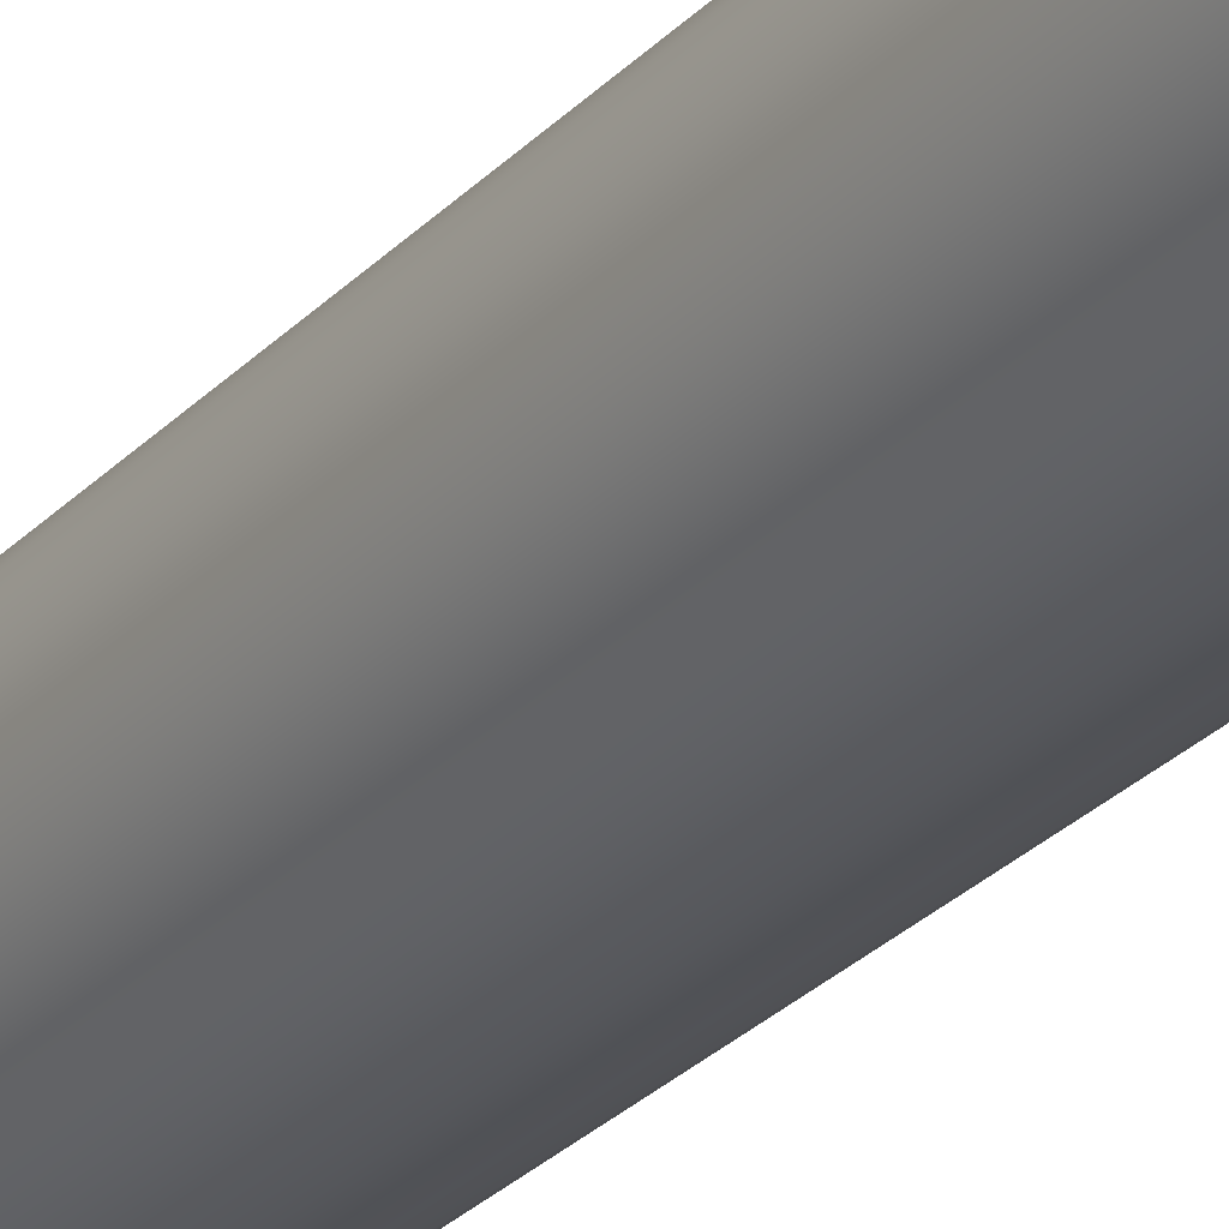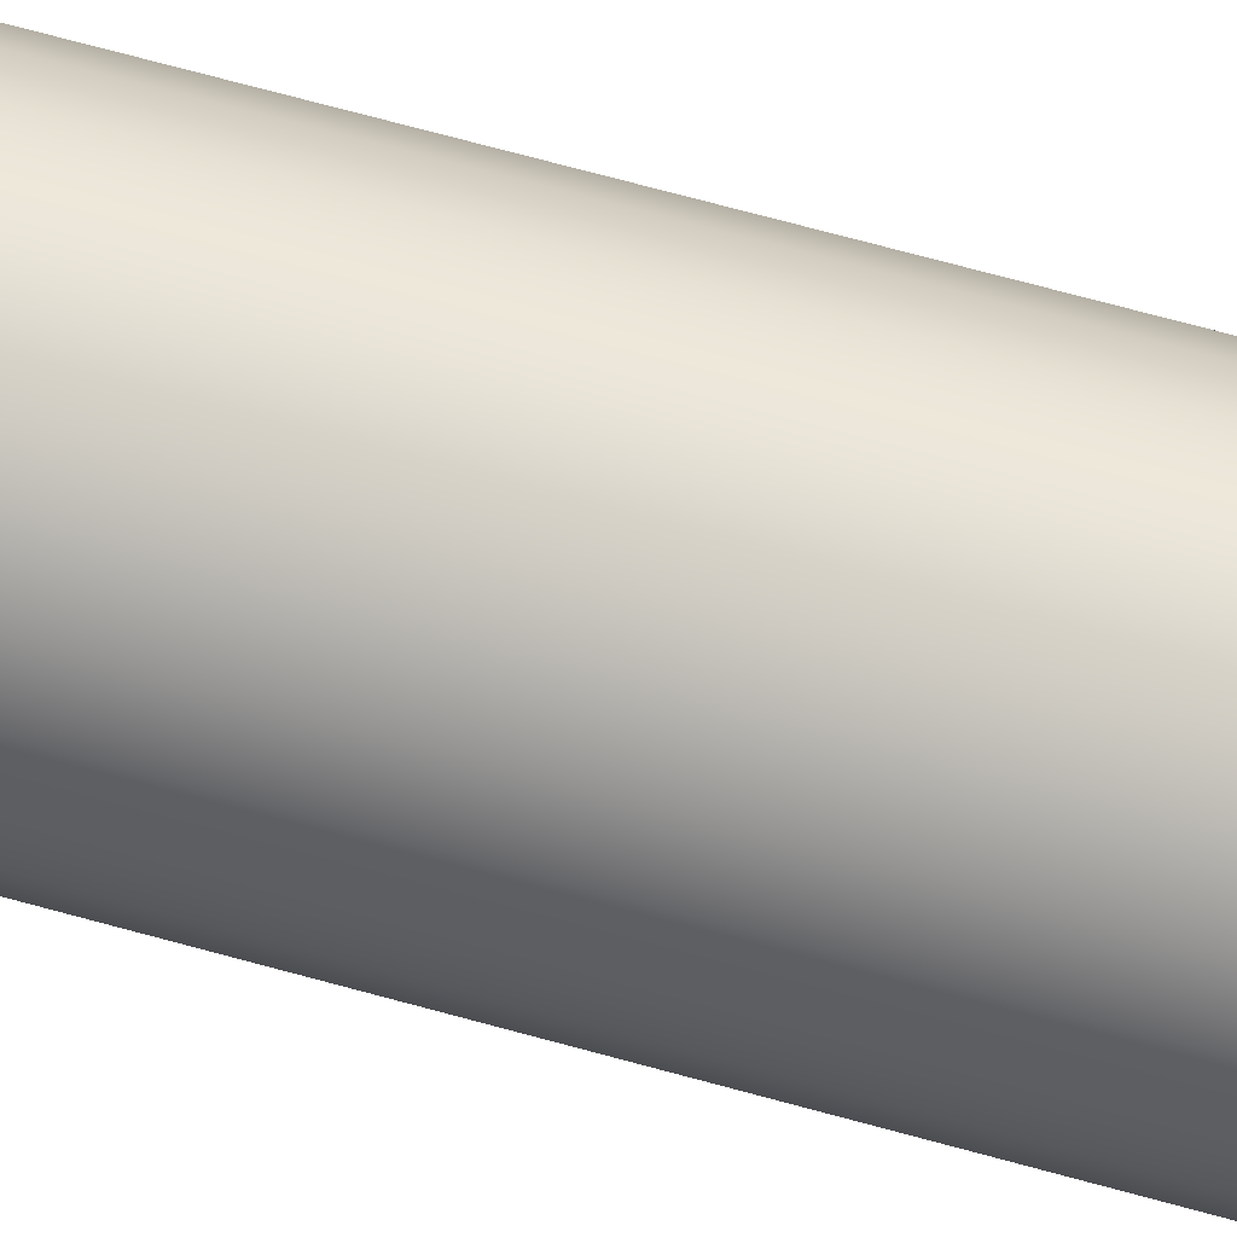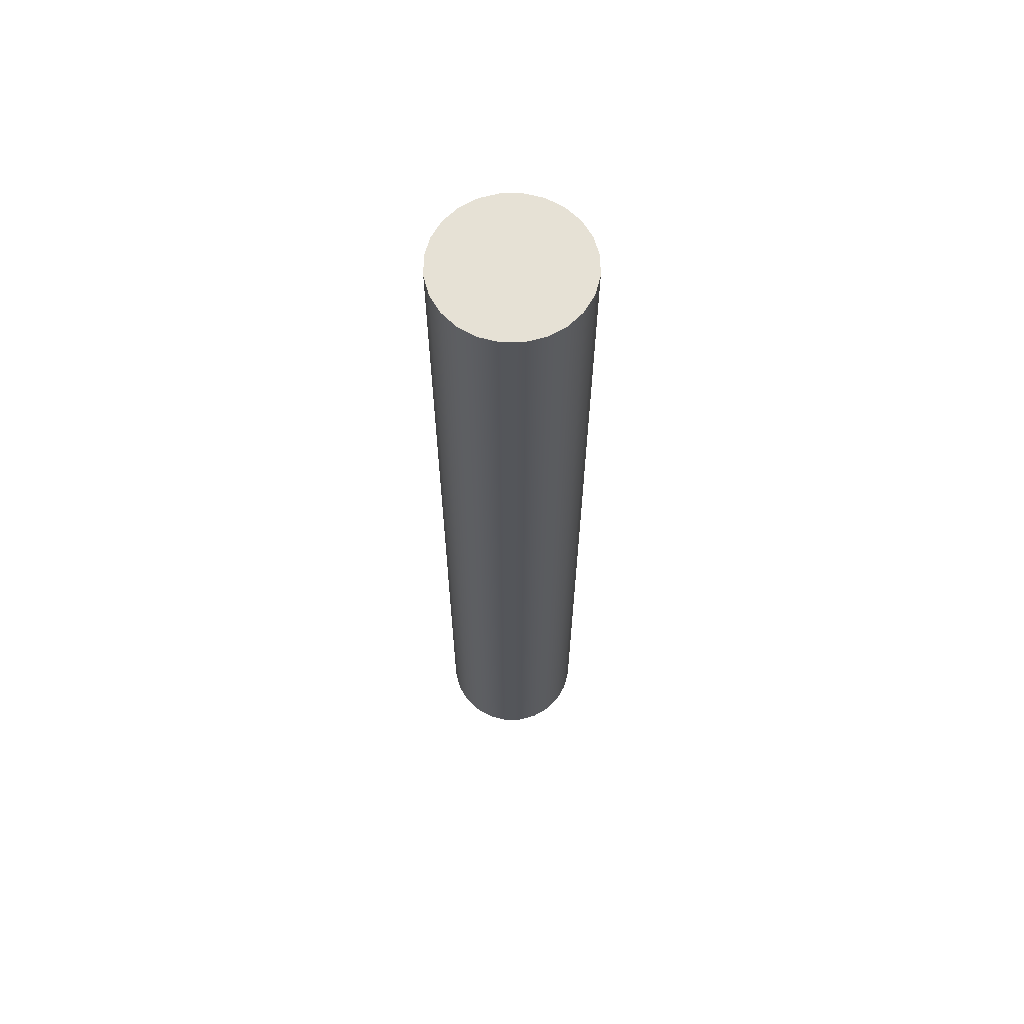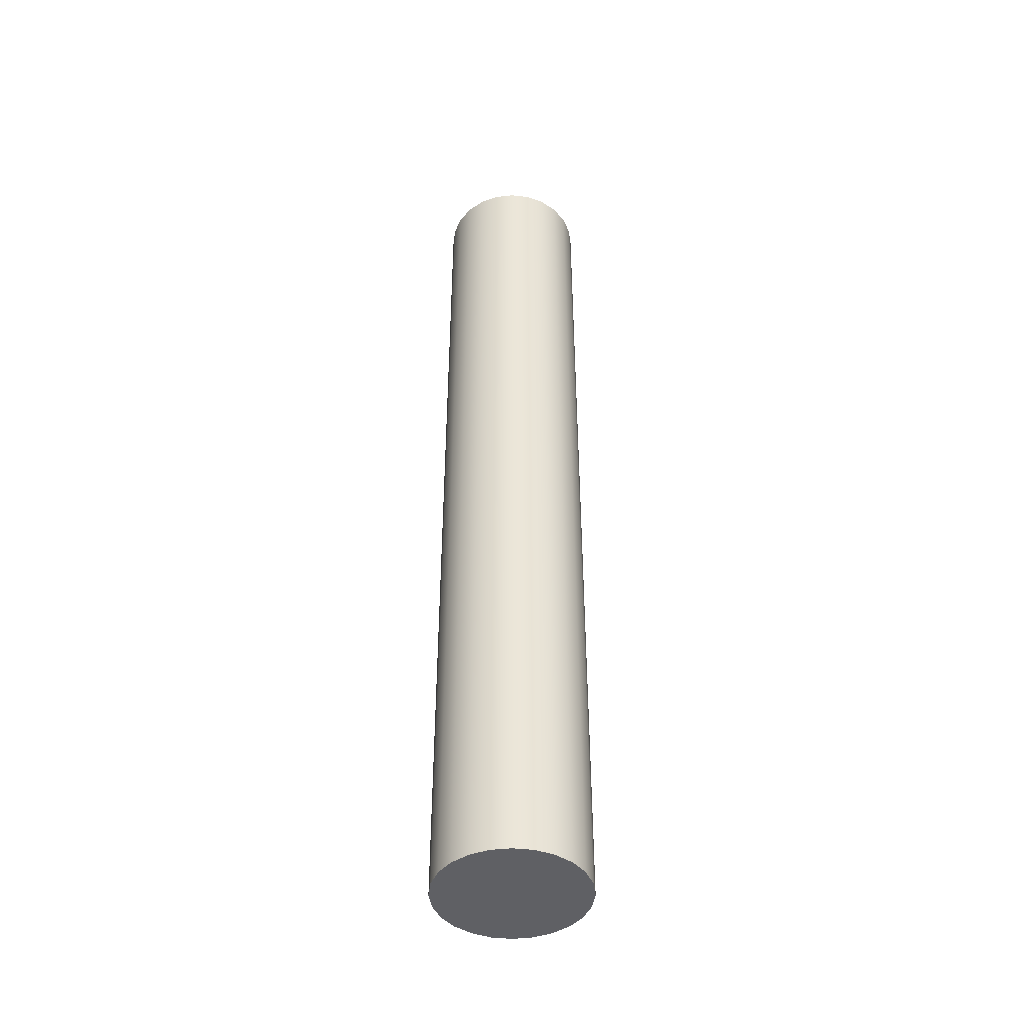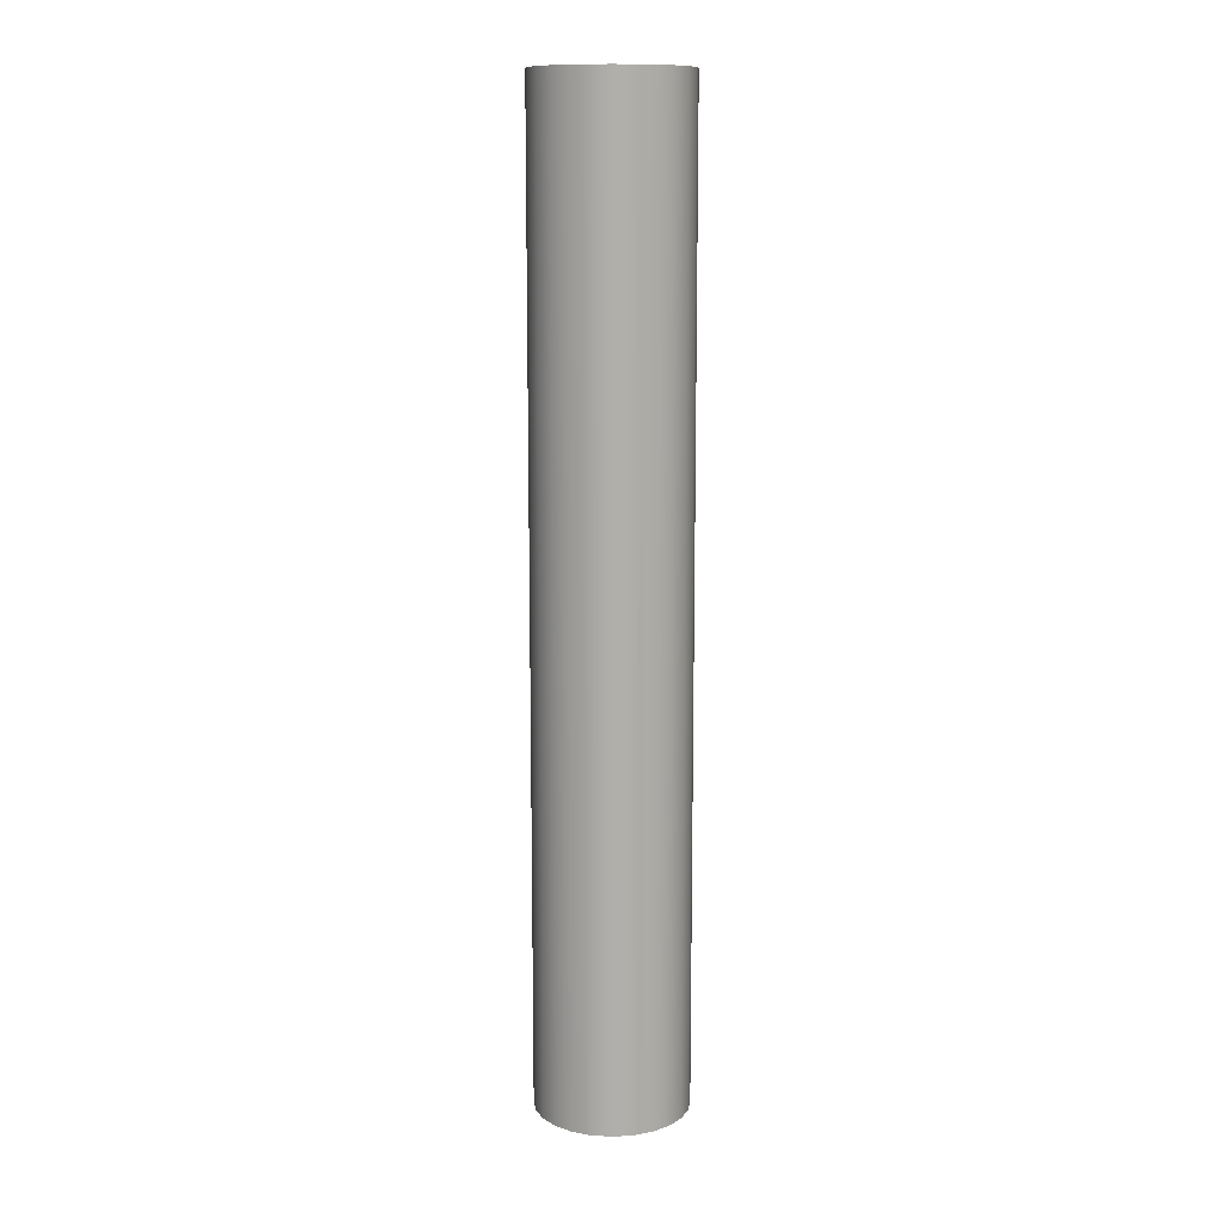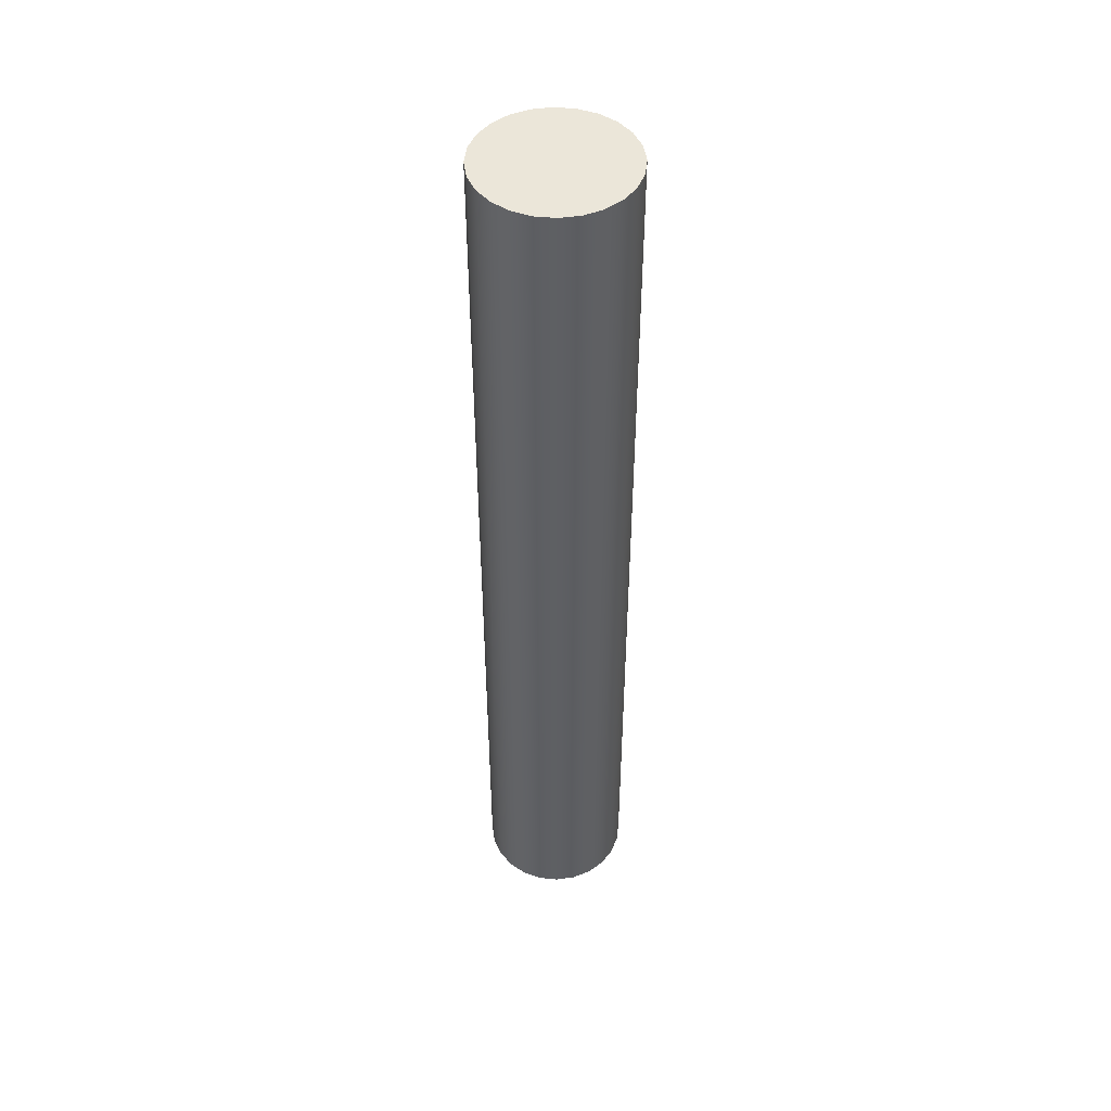
<metadata>
{"format":"obj","ext":"obj","renderer":"f3d","projection":"perspective","resolution":1024,"background":"white","views":[{"elev":-26.5,"azim":147.8,"up":"+Z"},{"elev":66.7,"azim":105.7,"up":"+Z"},{"elev":64.5,"azim":-52.8,"up":"+Y"},{"elev":-44.3,"azim":165.1,"up":"+Y"},{"elev":12.2,"azim":119.6,"up":"+Y"},{"elev":47.9,"azim":88.8,"up":"+Y"}]}
</metadata>
<code>
o tantares_lv_fuel_tank_s1_4
v 0.625 4 -1.258e-17
v 0.6037 4 0.1618
v 0.5413 4 0.3125
v 0.4419 4 0.4419
v 0.3125 4 0.5413
v 0.1618 4 0.6037
v -1.377e-17 4 0.625
v -0.1618 4 0.6037
v -0.3125 4 0.5413
v -0.4419 4 0.4419
v -0.5413 4 0.3125
v -0.6037 4 0.1618
v -0.625 4 6.396e-17
v -0.6037 4 -0.1618
v -0.5413 4 -0.3125
v -0.4419 4 -0.4419
v -0.3125 4 -0.5413
v -0.1618 4 -0.6037
v -1.669e-16 4 -0.625
v 0.1618 4 -0.6037
v 0.3125 4 -0.5413
v 0.4419 4 -0.4419
v 0.5413 4 -0.3125
v 0.6037 4 -0.1618
v 0.625 -4 -1.258e-17
v 0.6037 -4 0.1618
v 0.5413 -4 0.3125
v 0.4419 -4 0.4419
v 0.3125 -4 0.5413
v 0.1618 -4 0.6037
v -1.377e-17 -4 0.625
v -0.1618 -4 0.6037
v -0.3125 -4 0.5413
v -0.4419 -4 0.4419
v -0.5413 -4 0.3125
v -0.6037 -4 0.1618
v -0.625 -4 6.396e-17
v -0.6037 -4 -0.1618
v -0.5413 -4 -0.3125
v -0.4419 -4 -0.4419
v -0.3125 -4 -0.5413
v -0.1618 -4 -0.6037
v -1.669e-16 -4 -0.625
v 0.1618 -4 -0.6037
v 0.3125 -4 -0.5413
v 0.4419 -4 -0.4419
v 0.5413 -4 -0.3125
v 0.6037 -4 -0.1618
g tantares_lv_fuel_tank_s1_4_default
f 1 24 23 22 21 20 19 18 17 16 15 14 13 12 11 10 9 8 7 6 5 4 3 2
f 26 27 28 29 30 31 32 33 34 35 36 37 38 39 40 41 42 43 44 45 46 47 48 25
f 1 25 48 24
f 2 26 25 1
f 3 27 26 2
f 4 28 27 3
f 5 29 28 4
f 6 30 29 5
f 7 31 30 6
f 8 32 31 7
f 9 33 32 8
f 10 34 33 9
f 11 35 34 10
f 12 36 35 11
f 13 37 36 12
f 14 38 37 13
f 15 39 38 14
f 16 40 39 15
f 17 41 40 16
f 18 42 41 17
f 19 43 42 18
f 20 44 43 19
f 21 45 44 20
f 22 46 45 21
f 23 47 46 22
f 24 48 47 23

</code>
